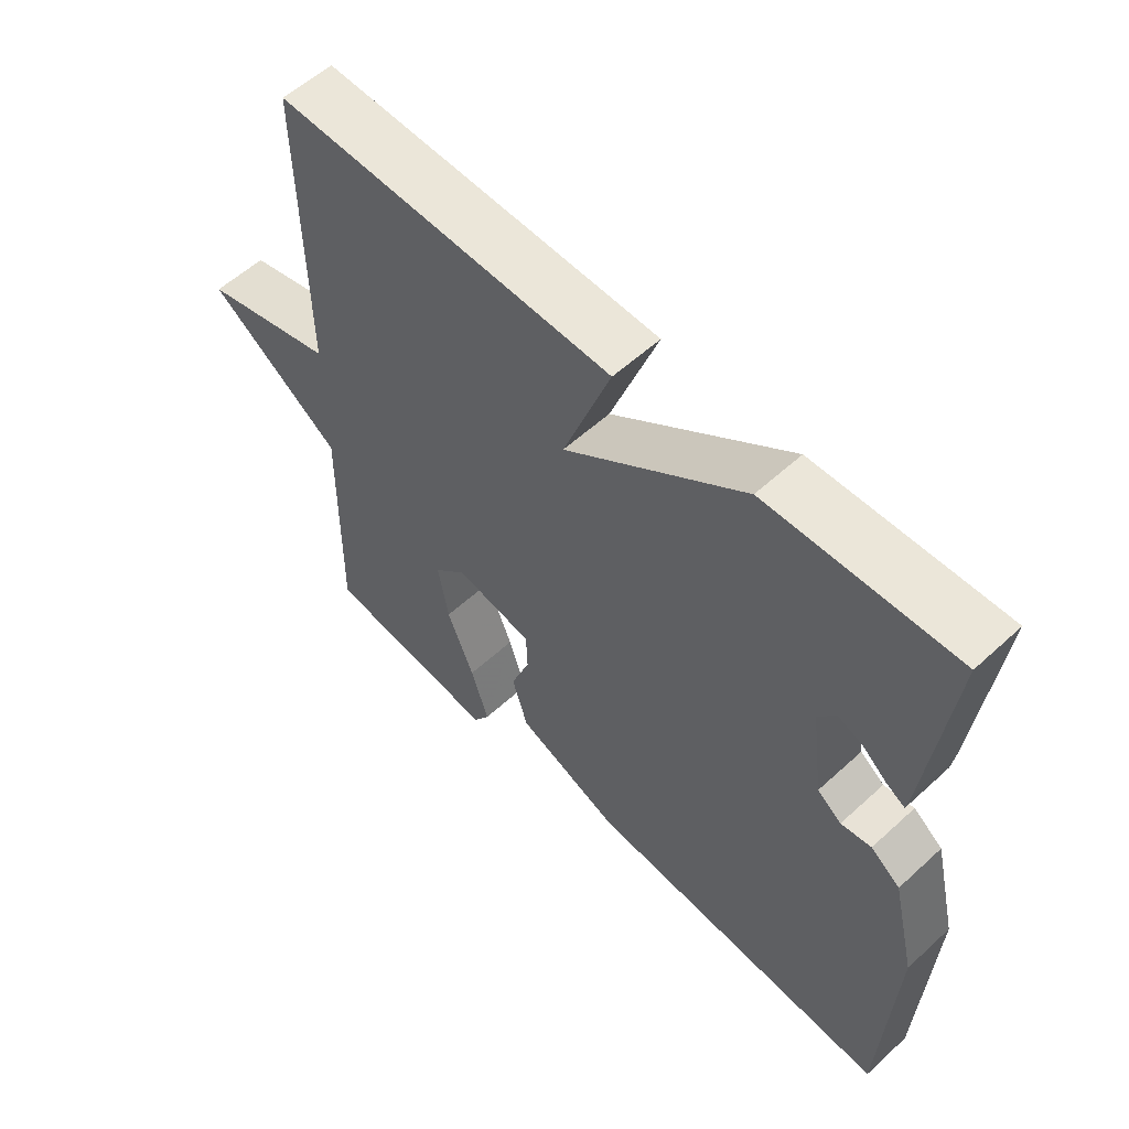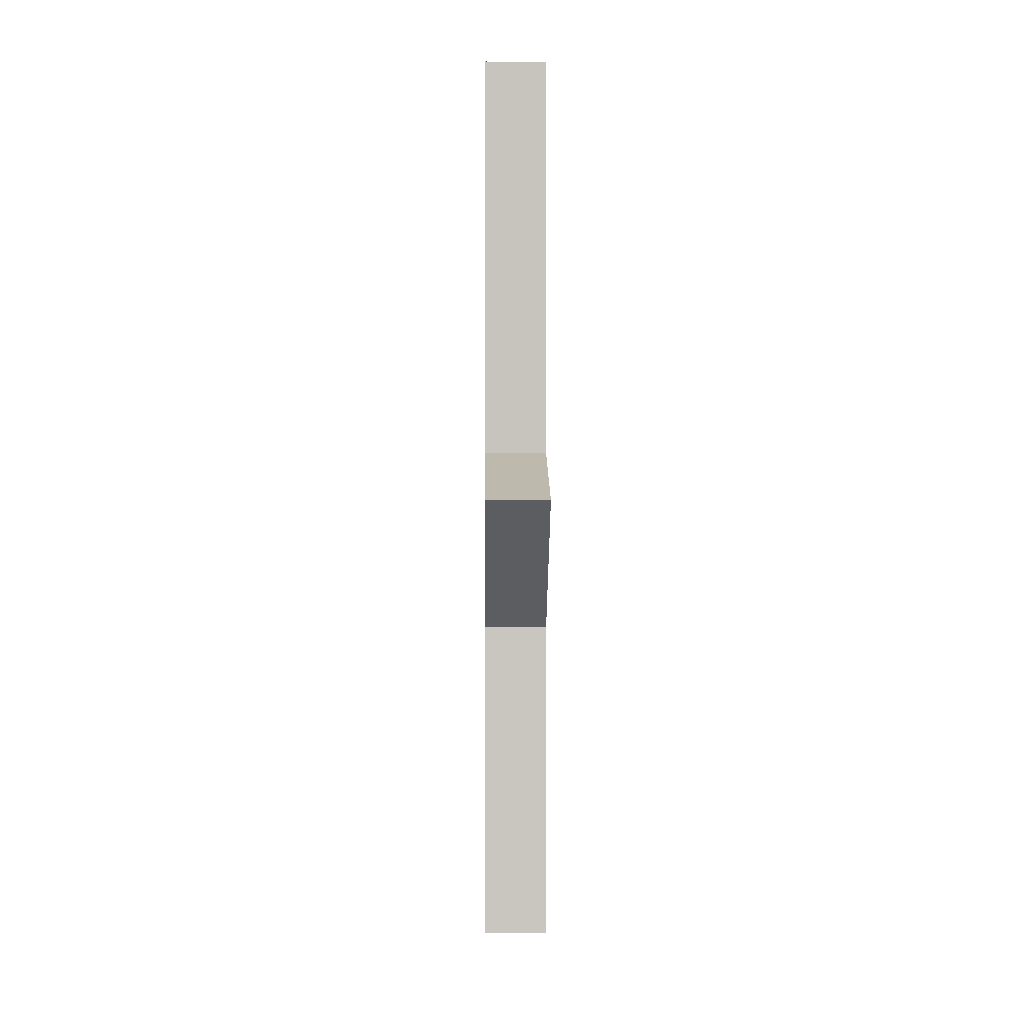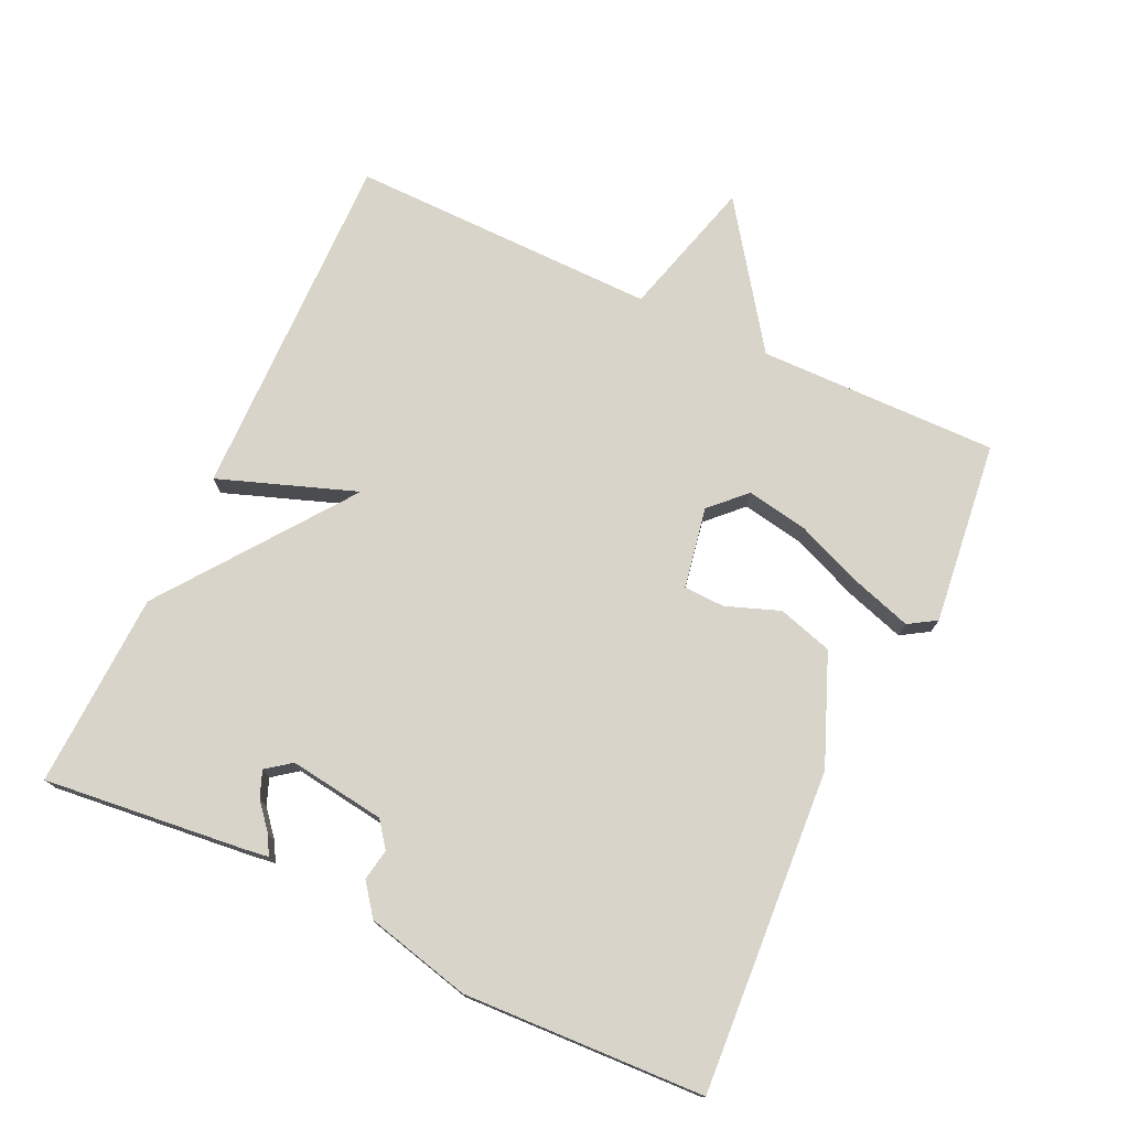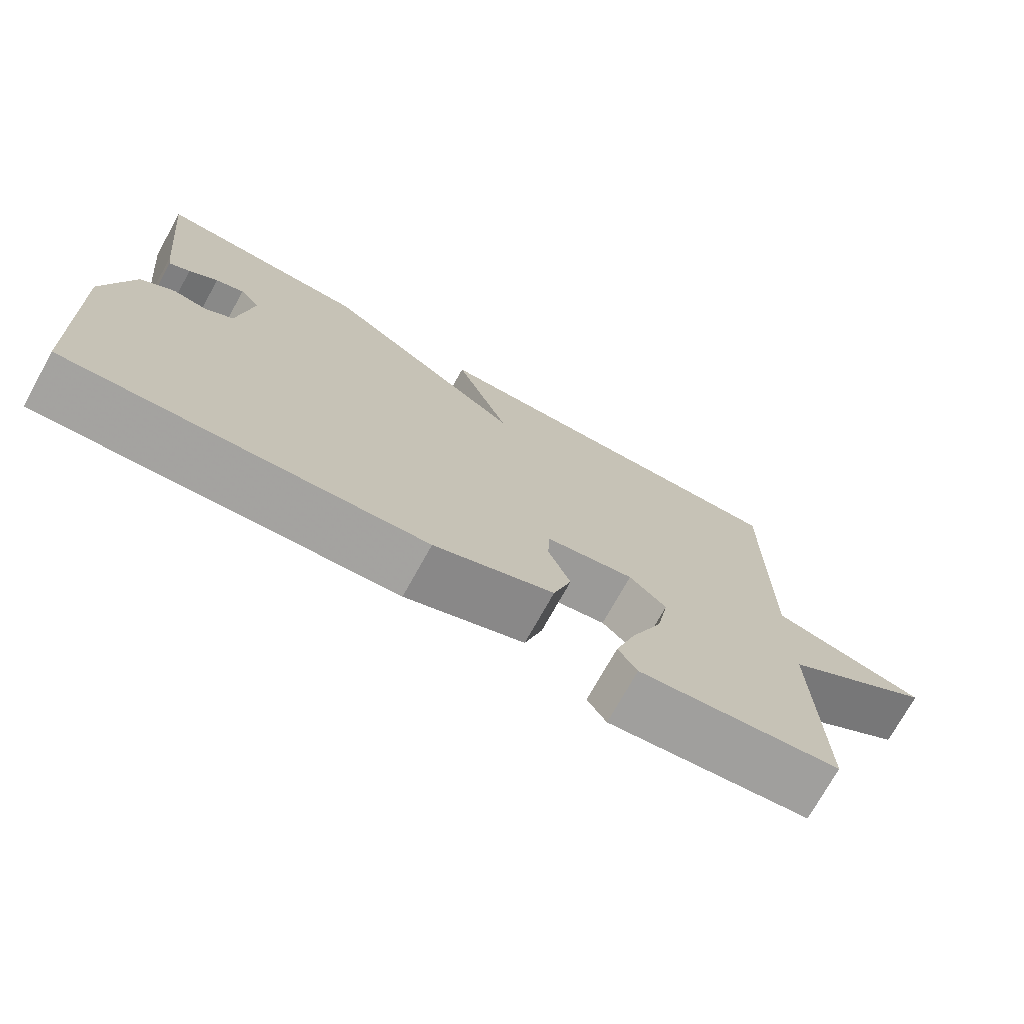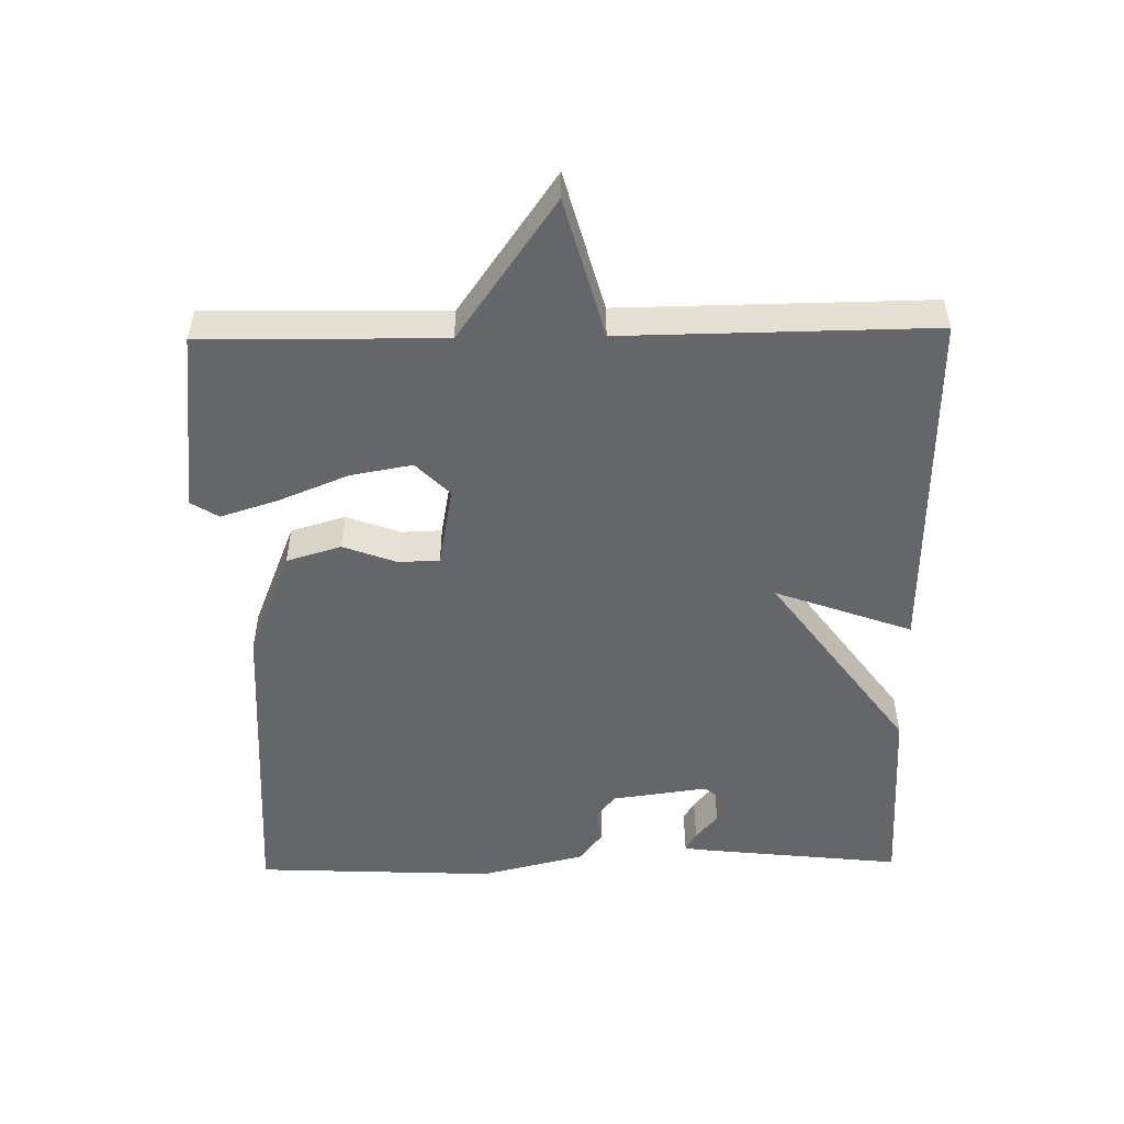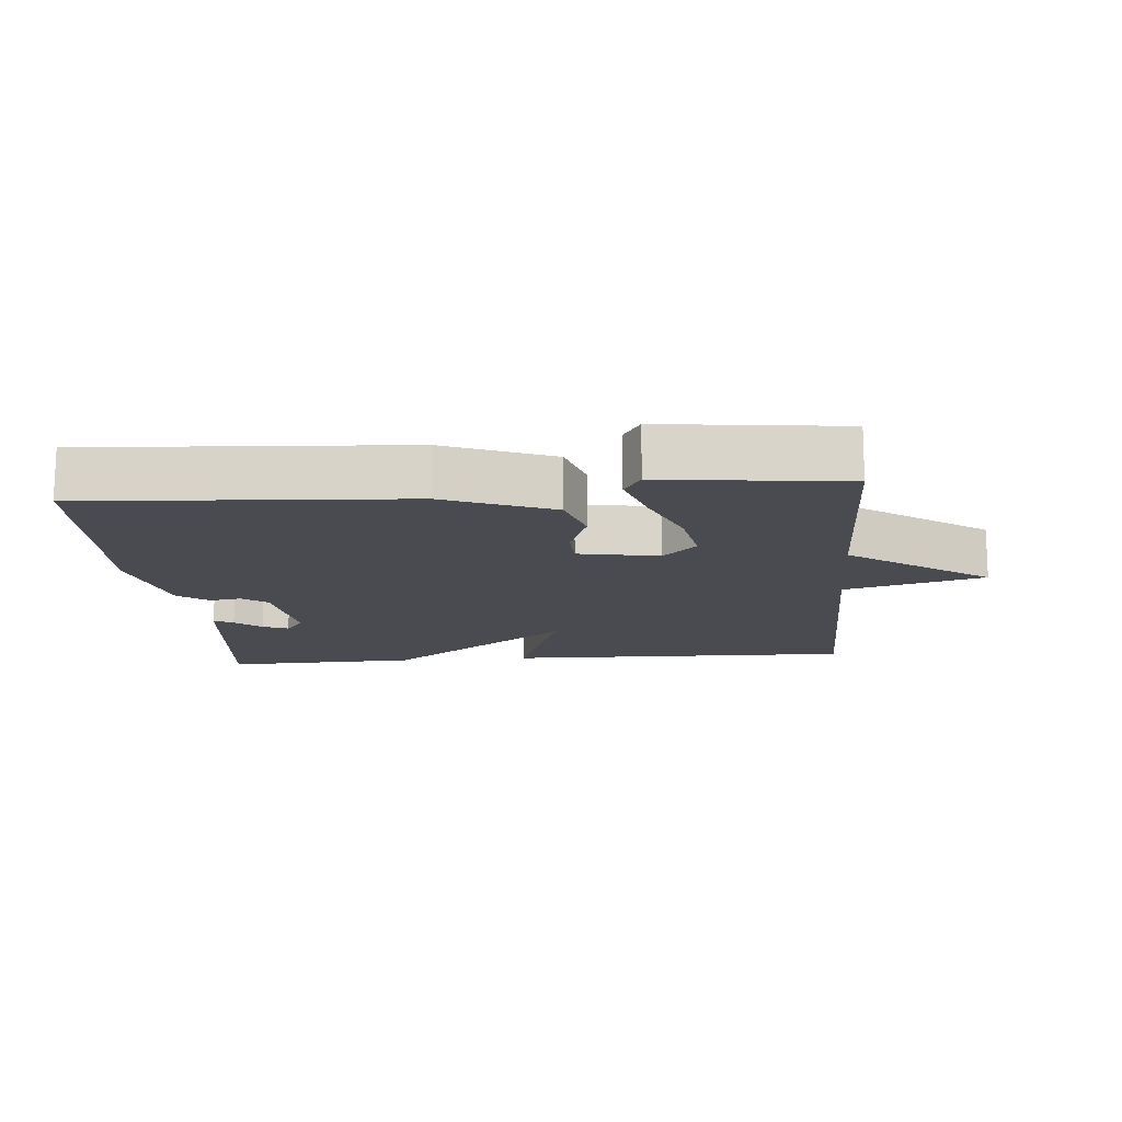
<metadata>
{"format":"obj","ext":"obj","renderer":"f3d","projection":"perspective","resolution":1024,"background":"white","views":[{"elev":57.0,"azim":46.4,"up":"+Z"},{"elev":-0.3,"azim":-90.6,"up":"+Z"},{"elev":75.0,"azim":115.1,"up":"+Y"},{"elev":-74.2,"azim":150.9,"up":"+Z"},{"elev":-51.7,"azim":-89.0,"up":"+Y"},{"elev":-14.5,"azim":-175.1,"up":"+Y"}]}
</metadata>
<code>
v 0.5 0.07 0.5
v 0.468 0.07 0.206
v 0.463 0.07 0.171
v 0.435 0.07 0.187
v 0.397 0.07 0.219
v 0.359 0.07 0.234
v 0.332 0.07 0.198
v 0.351 0.07 0.058
v 0.388 0.07 0.03
v 0.434 0.07 0.038
v 0.479 0.07 0.004
v 0.516 0.07 -0.149
v 0.5 0.07 -0.5
v 0.031 0.07 -0.47
v -0.128 0.07 -0.406
v -0.152 0.07 -0.326
v -0.123 0.07 -0.248
v -0.125 0.07 -0.188
v -0.243 0.07 -0.166
v -0.292 0.07 -0.215
v -0.276 0.07 -0.305
v -0.235 0.07 -0.406
v -0.208 0.07 -0.491
v -0.233 0.07 -0.531
v -0.5 0.07 -0.5
v -0.495 0.07 -0.15
v -0.699 0.07 -0.006
v -0.495 0.07 0.05
v -0.5 0.07 0.5
v 0.015 0.07 0.49
v -0.057 0.07 0.29
v 0.215 0.07 0.49
v 0.5 0 0.5
v 0.468 0 0.206
v 0.463 0 0.171
v 0.435 0 0.187
v 0.397 0 0.219
v 0.359 0 0.234
v 0.332 0 0.198
v 0.351 0 0.058
v 0.388 0 0.03
v 0.434 0 0.038
v 0.479 0 0.004
v 0.516 0 -0.149
v 0.5 0 -0.5
v 0.031 0 -0.47
v -0.128 0 -0.406
v -0.152 0 -0.326
v -0.123 0 -0.248
v -0.125 0 -0.188
v -0.243 0 -0.166
v -0.292 0 -0.215
v -0.276 0 -0.305
v -0.235 0 -0.406
v -0.208 0 -0.491
v -0.233 0 -0.531
v -0.5 0 -0.5
v -0.495 0 -0.15
v -0.699 0 -0.006
v -0.495 0 0.05
v -0.5 0 0.5
v 0.015 0 0.49
v -0.057 0 0.29
v 0.215 0 0.49
f 31 32 1
f 28 29 30 31
f 28 31 1
f 26 27 28
f 26 28 1
f 24 25 26
f 23 24 26
f 22 23 26
f 21 22 26
f 20 21 26
f 19 20 26
f 19 26 1
f 18 19 1
f 17 18 1
f 15 16 17
f 14 15 17
f 13 14 17
f 12 13 17
f 11 12 17
f 10 11 17
f 9 10 17
f 8 9 17
f 7 8 17
f 6 7 17 1
f 5 6 1 2
f 2 3 4 5
f 33 64 63
f 63 62 61 60
f 33 63 60
f 60 59 58
f 33 60 58
f 58 57 56
f 58 56 55
f 58 55 54
f 58 54 53
f 58 53 52
f 58 52 51
f 33 58 51
f 33 51 50
f 33 50 49
f 49 48 47
f 49 47 46
f 49 46 45
f 49 45 44
f 49 44 43
f 49 43 42
f 49 42 41
f 49 41 40
f 49 40 39
f 33 49 39 38
f 34 33 38 37
f 37 36 35 34
f 1 33 34 2
f 2 34 35 3
f 3 35 36 4
f 4 36 37 5
f 5 37 38 6
f 6 38 39 7
f 7 39 40 8
f 8 40 41 9
f 9 41 42 10
f 10 42 43 11
f 11 43 44 12
f 12 44 45 13
f 13 45 46 14
f 14 46 47 15
f 15 47 48 16
f 16 48 49 17
f 17 49 50 18
f 18 50 51 19
f 19 51 52 20
f 20 52 53 21
f 21 53 54 22
f 22 54 55 23
f 23 55 56 24
f 24 56 57 25
f 25 57 58 26
f 26 58 59 27
f 27 59 60 28
f 28 60 61 29
f 29 61 62 30
f 30 62 63 31
f 31 63 64 32
f 32 64 33 1

</code>
